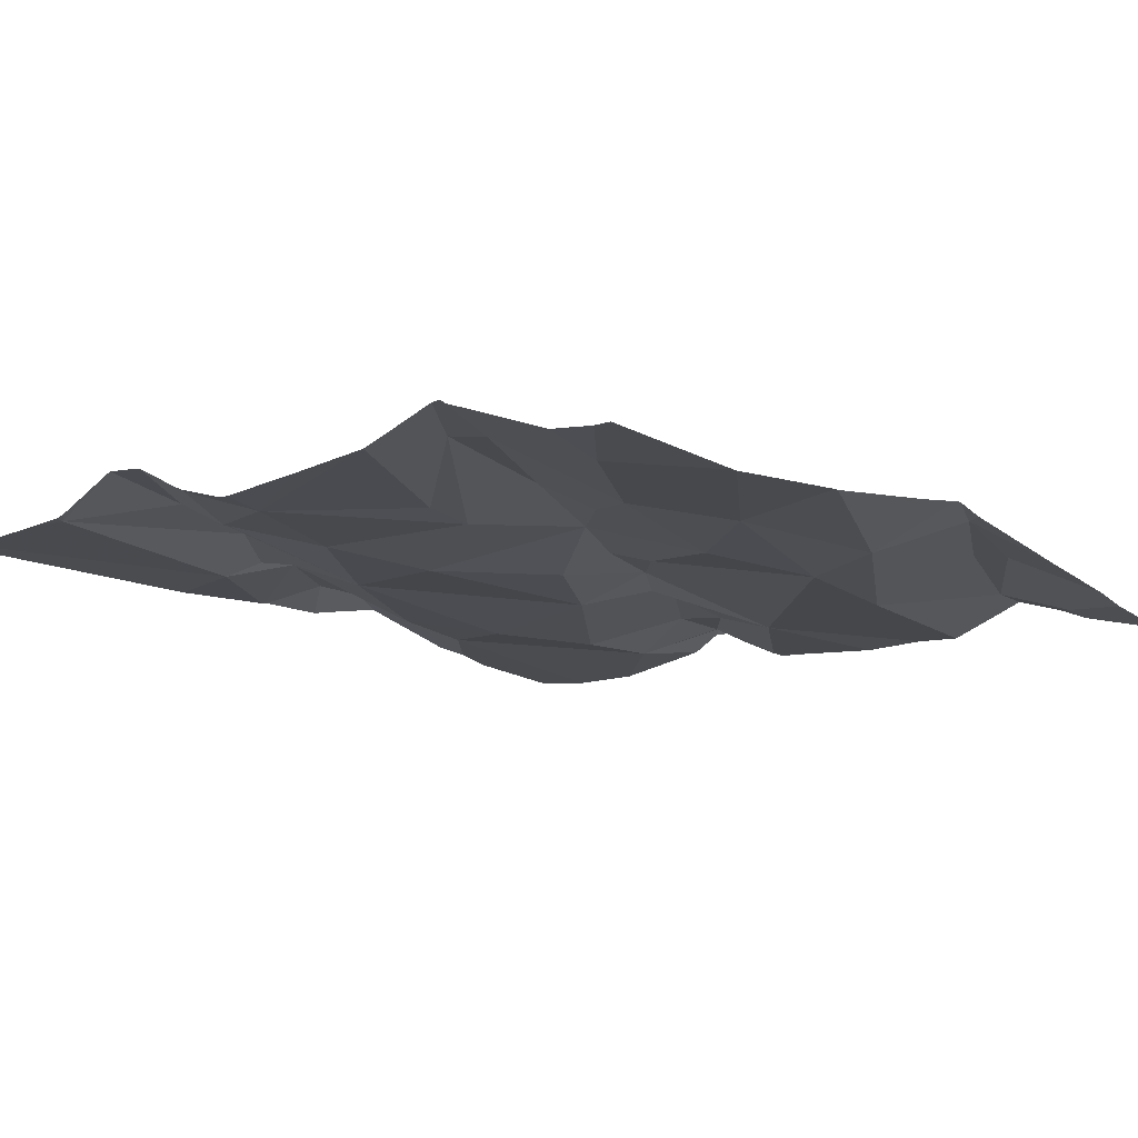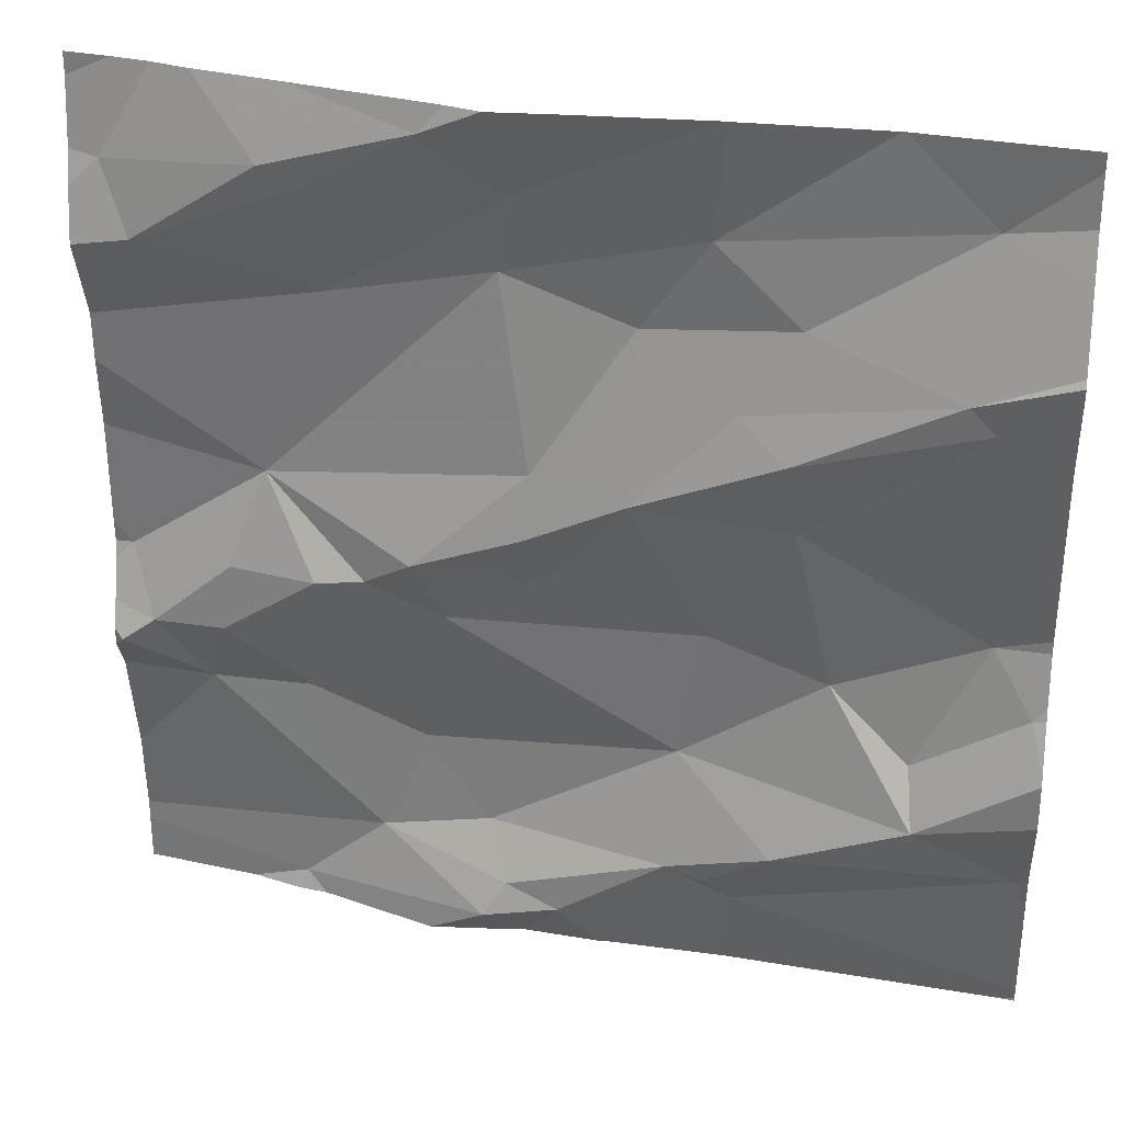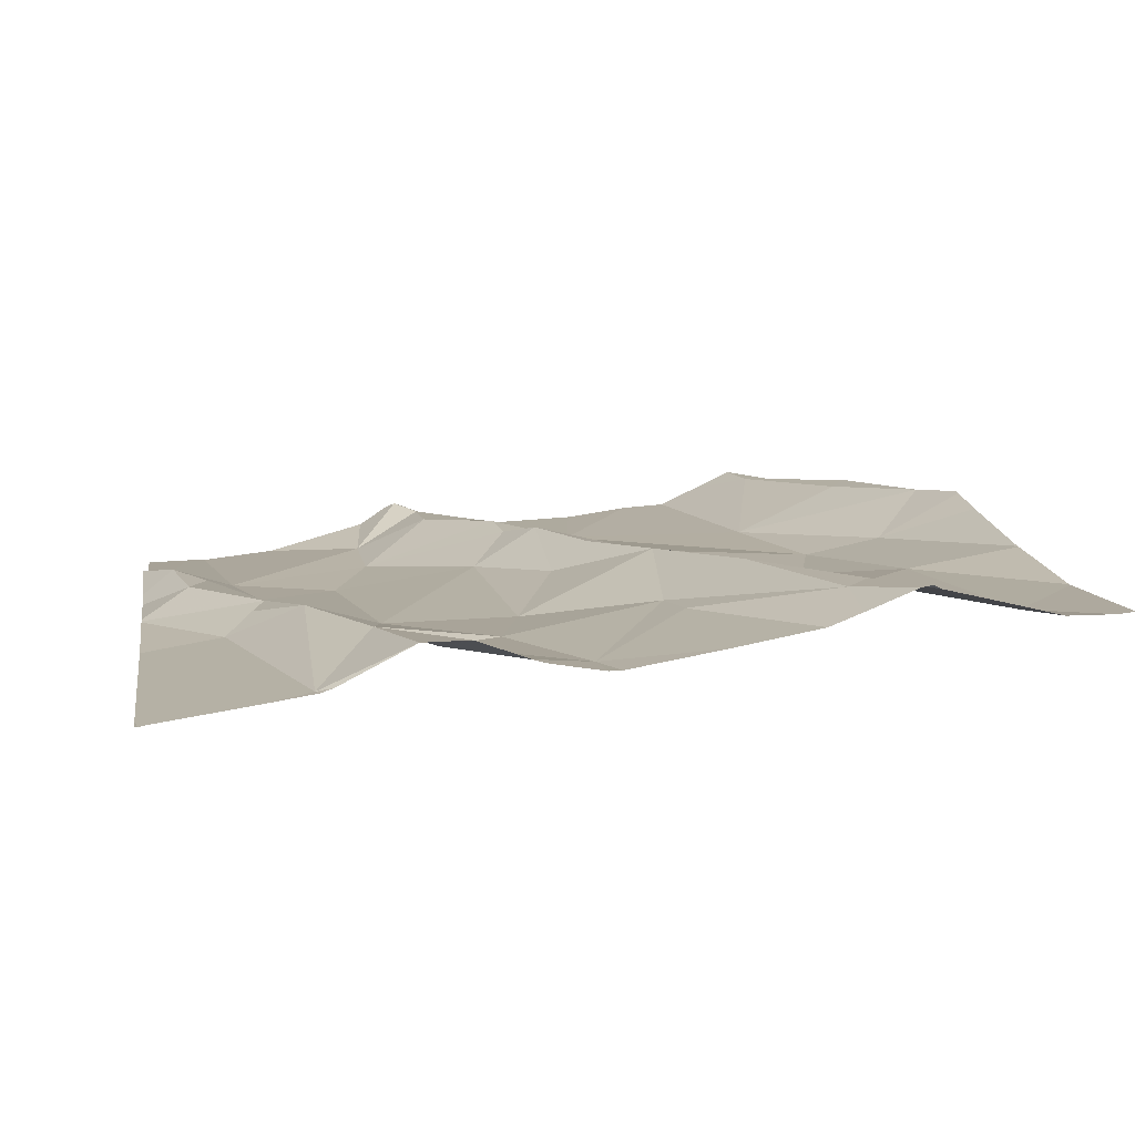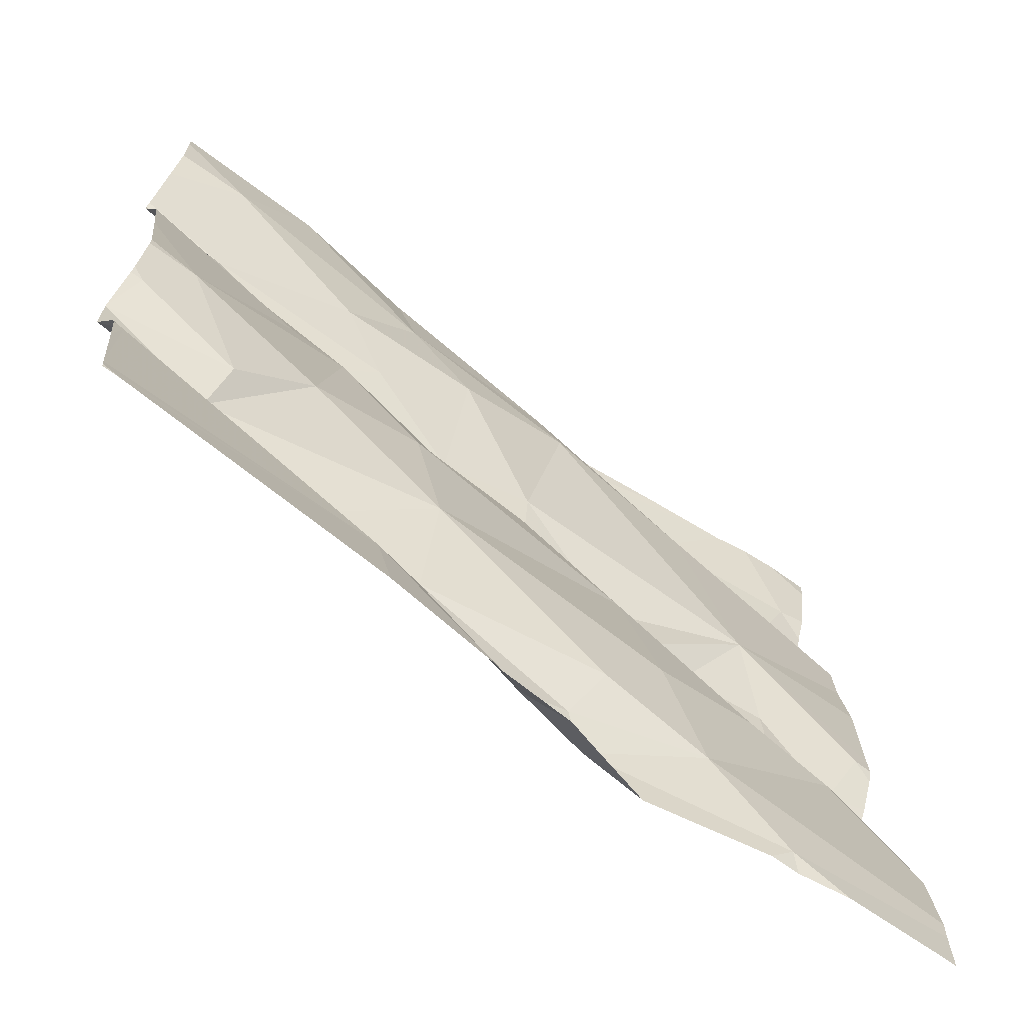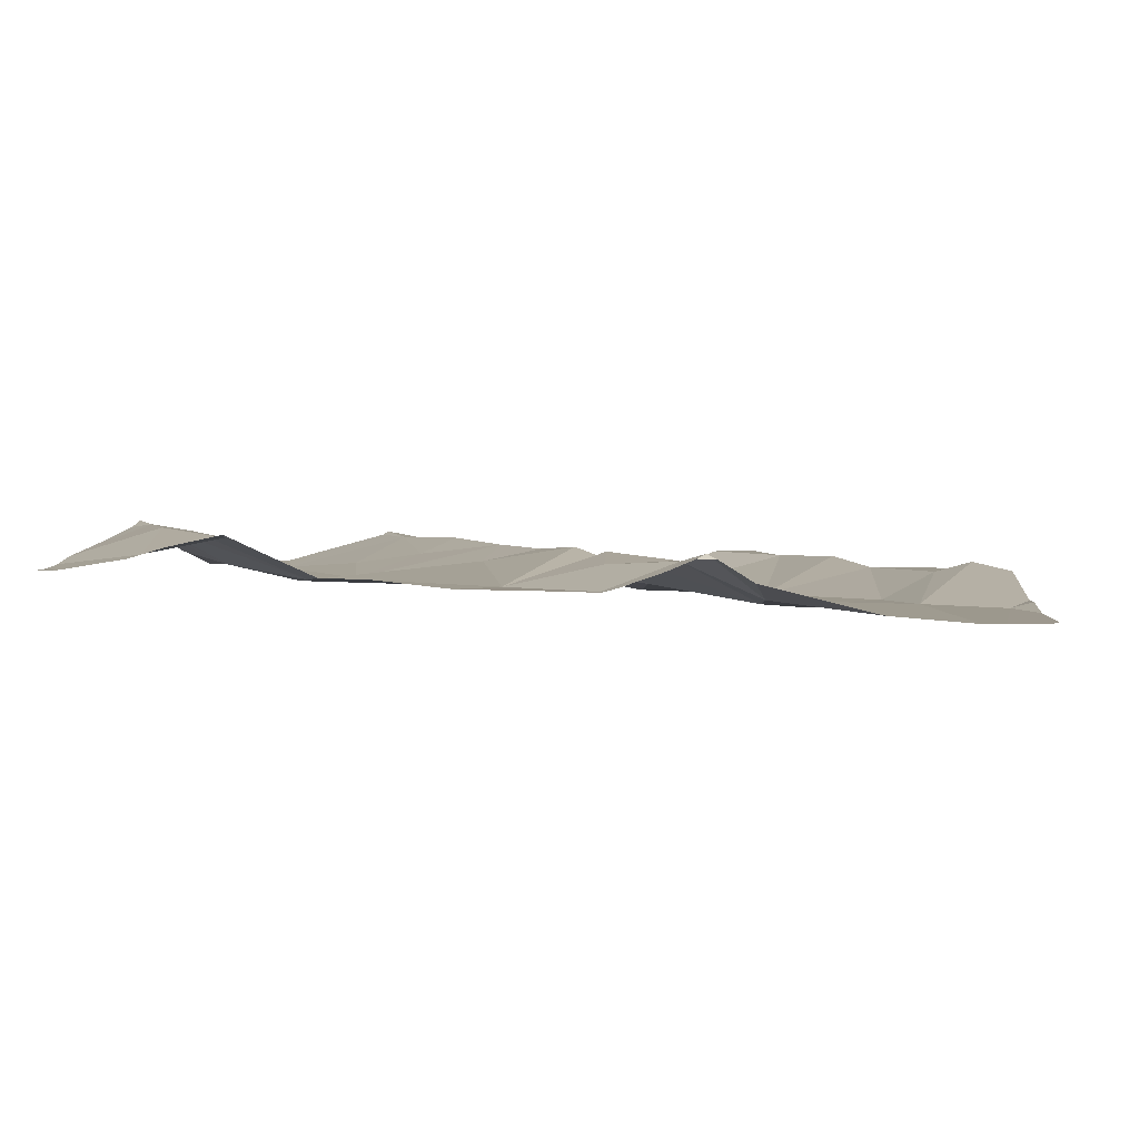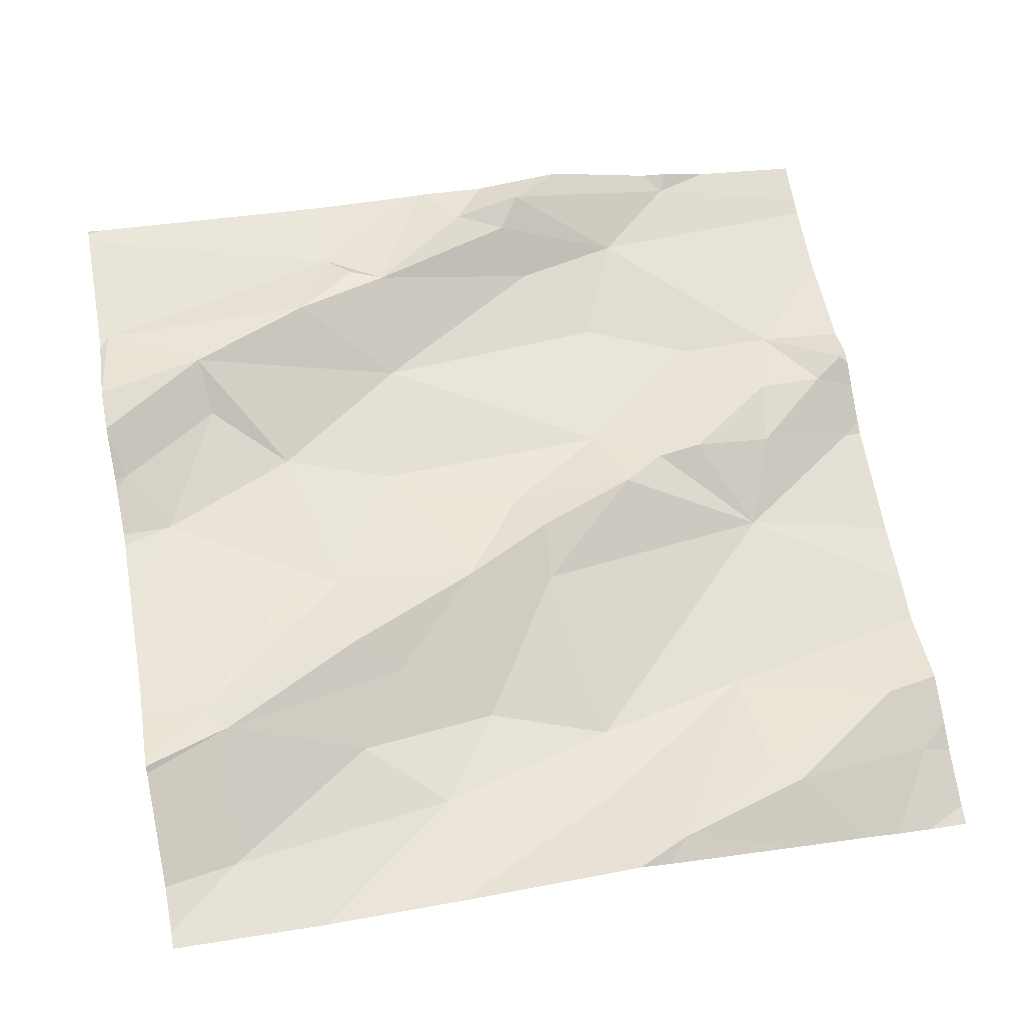
<metadata>
{"format":"obj","ext":"obj","renderer":"f3d","projection":"perspective","resolution":1024,"background":"white","views":[{"elev":-3.8,"azim":132.0,"up":"+Z"},{"elev":29.4,"azim":7.4,"up":"+Y"},{"elev":17.6,"azim":80.7,"up":"+Z"},{"elev":-67.7,"azim":133.8,"up":"+Y"},{"elev":-7.7,"azim":-86.6,"up":"+Z"},{"elev":69.9,"azim":169.6,"up":"+Z"}]}
</metadata>
<code>
v -52.52 271.6 501.9
v -52.52 270.9 501.9
v -52.52 271.2 501.9
v -52.52 271 501.9
v -53.28 270.9 501.8
v -53.34 271.9 501.8
v -53.38 271.9 501.8
v -52.52 271.5 501.9
v -53.37 271.2 501.8
v -53.46 271.2 501.8
v -52.52 270.9 501.9
v -52.84 271.9 501.9
v -52.52 271.2 501.9
v -53.41 271.7 501.8
v -52.52 271.6 501.9
v -53.27 271.2 501.8
v -53.35 271.3 501.8
v -53.43 271.3 501.8
v -53.34 271.3 501.8
v -53.3 271.4 501.8
v -53.25 271.3 501.8
v -53.45 271.3 501.8
v -53.27 271.8 501.9
v -53.24 271.8 501.9
v -53.23 271.6 501.8
v -53.44 271.8 501.8
v -53.19 271 501.8
v -53.42 271.9 501.8
v -53.19 271.3 501.8
v -53.09 271.9 501.9
v -53.05 271.9 501.9
v -52.85 271.9 501.9
v -52.7 271.5 501.9
v -52.59 271.6 501.9
v -53.07 270.9 501.8
v -53.05 271 501.8
v -53 271 501.9
v -53.08 270.9 501.8
v -52.88 271 501.9
v -52.88 271.2 501.8
v -52.78 271.1 501.9
v -52.85 271.7 501.9
v -53.04 271.8 501.9
v -52.93 271.5 501.9
v -52.85 271.3 501.8
v -53 271.4 501.8
v -53.06 271.7 501.8
v -52.77 271.4 501.9
v -53.12 271.8 501.9
v -53.03 271.5 501.9
v -52.82 271.6 501.9
v -52.78 271.5 501.9
v -52.95 270.9 501.8
v -52.73 271.3 501.9
v -52.92 271.6 501.9
v -52.61 271.6 501.9
v -52.6 271.8 501.9
v -52.77 271.7 501.9
v -52.57 271.3 501.9
v -52.53 271.1 501.9
v -52.64 271.1 501.9
v -52.52 271.2 501.9
v -53.35 270.9 501.8
v -52.64 271.2 501.9
v -53.04 270.9 501.8
v -52.96 270.9 501.8
v -52.82 271 501.9
v -52.85 271 501.9
v -53.07 271 501.8
v -53.03 271.4 501.9
v -53.14 271.1 501.8
v -53.12 271.3 501.8
v -53.14 271.4 501.9
v -52.53 271.3 501.9
v -52.82 270.9 501.8
v -52.52 270.9 501.9
v -52.54 270.9 501.9
v -53.14 270.9 501.8
v -52.95 270.9 501.8
v -53.26 270.9 501.8
v -53.46 270.9 501.7
v -53.29 270.9 501.8
v -53.47 271.1 501.7
v -53.47 271.2 501.8
v -53.47 271.2 501.8
v -53.47 271.2 501.8
v -53.47 271.6 501.8
v -53.47 271.7 501.8
v -53.47 270.9 501.7
v -53.47 271 501.7
v -53.47 271.3 501.8
v -53.47 271.3 501.8
v -53.47 271.3 501.8
v -53.47 271.8 501.8
v -53.47 271.6 501.8
v -53.47 271.8 501.8
v -53.47 271.7 501.8
v -53.47 271 501.7
v -53.47 271.3 501.8
v -53.47 271.5 501.8
v -53.47 271.5 501.8
v -52.99 271.9 501.9
v -52.52 271.3 501.9
v -52.52 271.3 501.9
v -52.52 271.2 501.9
v -52.52 271.2 501.9
v -52.52 271.7 502
v -52.52 271.6 502
v -52.52 271.8 501.9
v -52.52 271.4 501.9
v -52.52 271.3 501.9
v -52.52 271.1 501.9
v -52.52 271.1 501.9
v -52.52 271.7 501.9
v -52.52 271.7 502
v -52.52 271.2 501.9
v -52.52 271.8 501.9
v -53.47 270.9 501.7
v -53.06 271.9 501.9
v -53.25 271.9 501.8
v -52.69 271.9 501.9
v -52.69 271.9 501.9
v -53.47 271.9 501.8
v -53.47 271.9 501.8
v -52.53 271.9 501.9
v -52.52 271.9 501.9
f 107 56 34
f 9 16 17
f 9 18 10
f 89 5 90
f 20 19 21
f 21 19 17
f 16 21 17
f 86 18 91
f 91 22 92
f 125 57 109
f 9 17 18
f 23 14 24
f 25 14 87
f 25 24 14
f 26 23 6
f 23 26 14
f 28 26 7
f 88 26 97
f 106 62 105
f 90 27 98
f 120 49 30
f 105 62 60
f 16 9 27
f 27 9 83
f 99 20 100
f 20 25 95
f 19 22 18
f 17 19 18
f 124 94 123
f 21 29 20
f 20 22 19
f 123 94 28
f 84 10 85
f 15 33 1
f 37 36 38
f 40 39 41
f 43 42 12
f 45 44 46
f 25 47 43
f 45 48 44
f 49 24 25
f 20 50 47
f 52 51 44
f 54 45 40
f 50 55 47
f 56 51 52
f 56 57 58
f 59 33 48
f 42 57 121
f 58 51 56
f 61 60 62
f 64 61 3
f 77 67 75
f 60 67 11
f 1 59 8
f 67 41 68
f 60 61 41
f 69 39 40
f 67 68 39
f 41 61 40
f 39 68 41
f 61 54 40
f 67 39 79
f 119 49 31
f 38 5 80
f 38 27 5
f 37 38 35
f 79 37 66
f 27 38 36
f 44 70 46
f 71 69 40
f 40 45 72
f 72 71 40
f 16 72 29
f 25 43 49
f 73 70 50
f 6 49 120
f 23 24 49
f 47 42 43
f 20 73 50
f 42 55 58
f 34 52 48
f 33 34 48
f 48 52 44
f 73 72 46
f 44 50 70
f 55 50 44
f 51 55 44
f 47 55 42
f 51 58 55
f 16 27 71
f 48 45 54
f 20 47 25
f 20 29 73
f 49 43 31
f 59 48 54
f 34 56 52
f 42 58 57
f 59 64 74
f 59 54 64
f 61 64 54
f 67 60 41
f 45 46 72
f 39 69 36
f 27 69 71
f 39 36 37
f 69 27 36
f 16 71 72
f 16 29 21
f 73 29 72
f 70 73 46
f 122 42 121
f 107 34 108
f 125 109 126
f 121 57 125
f 30 49 119
f 3 62 106
f 76 2 77
f 59 74 104
f 114 56 115
f 66 37 65
f 74 64 13
f 105 60 112
f 31 43 102
f 65 37 35
f 83 9 84
f 104 74 103
f 103 74 116
f 84 9 10
f 85 10 86
f 35 38 78
f 8 59 110
f 86 10 18
f 87 14 88
f 102 43 32
f 78 38 80
f 88 14 26
f 63 89 81
f 4 60 11
f 90 5 27
f 11 67 2
f 91 18 22
f 53 67 79
f 92 22 93
f 32 43 12
f 93 22 99
f 79 39 37
f 12 42 122
f 95 25 87
f 13 64 3
f 96 26 94
f 3 61 62
f 75 67 53
f 97 26 96
f 1 33 59
f 98 27 83
f 99 22 20
f 77 2 67
f 100 20 101
f 101 20 95
f 15 34 33
f 108 34 15
f 7 26 6
f 109 57 117
f 6 23 49
f 110 59 111
f 80 5 82
f 111 59 104
f 112 60 113
f 81 89 118
f 113 60 4
f 114 57 56
f 63 5 89
f 28 94 26
f 115 56 107
f 116 74 13
f 117 57 114
f 82 5 63

</code>
